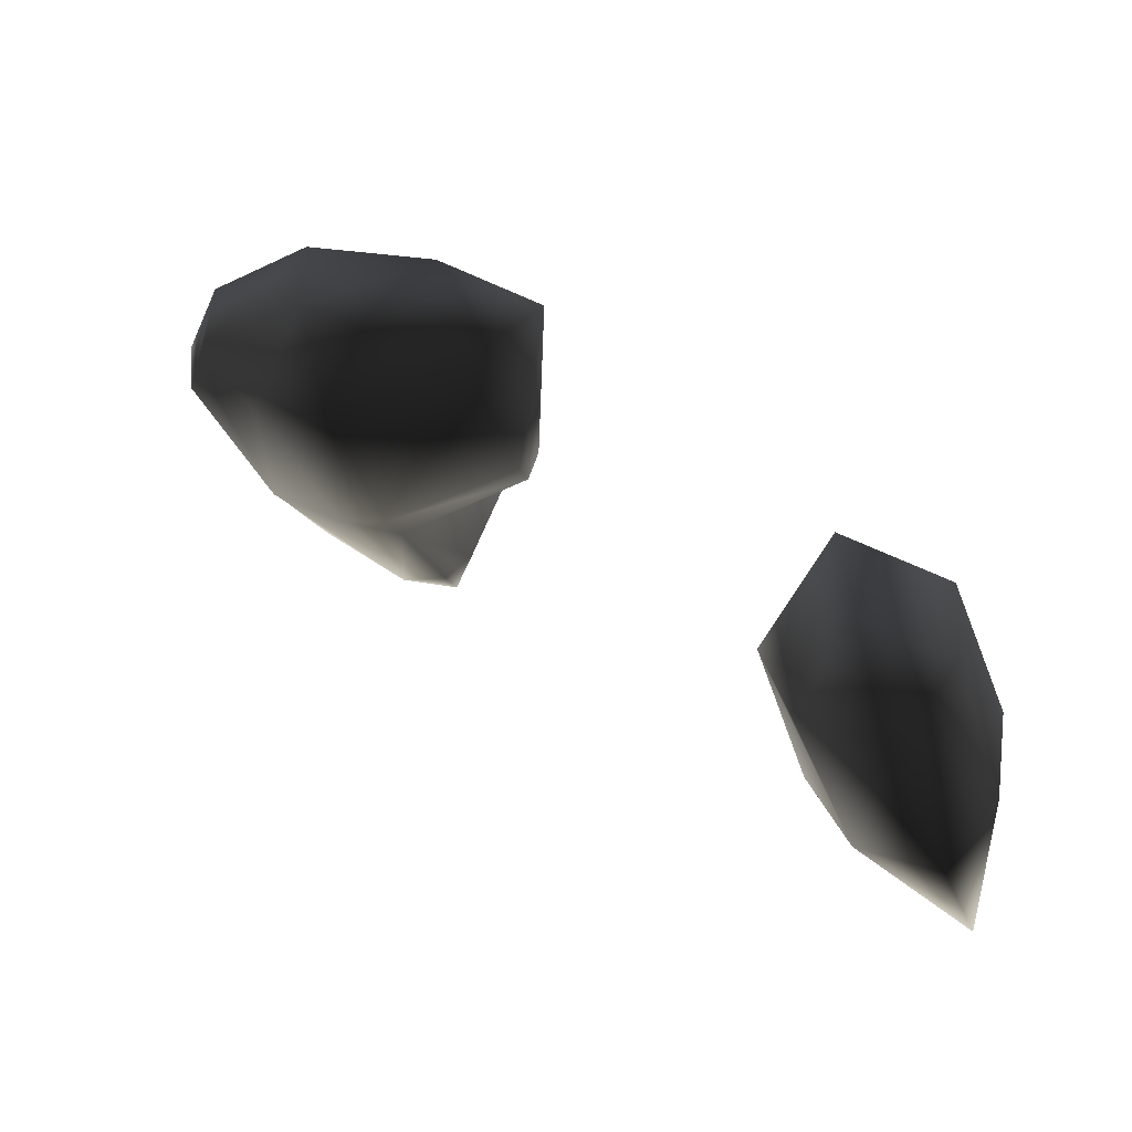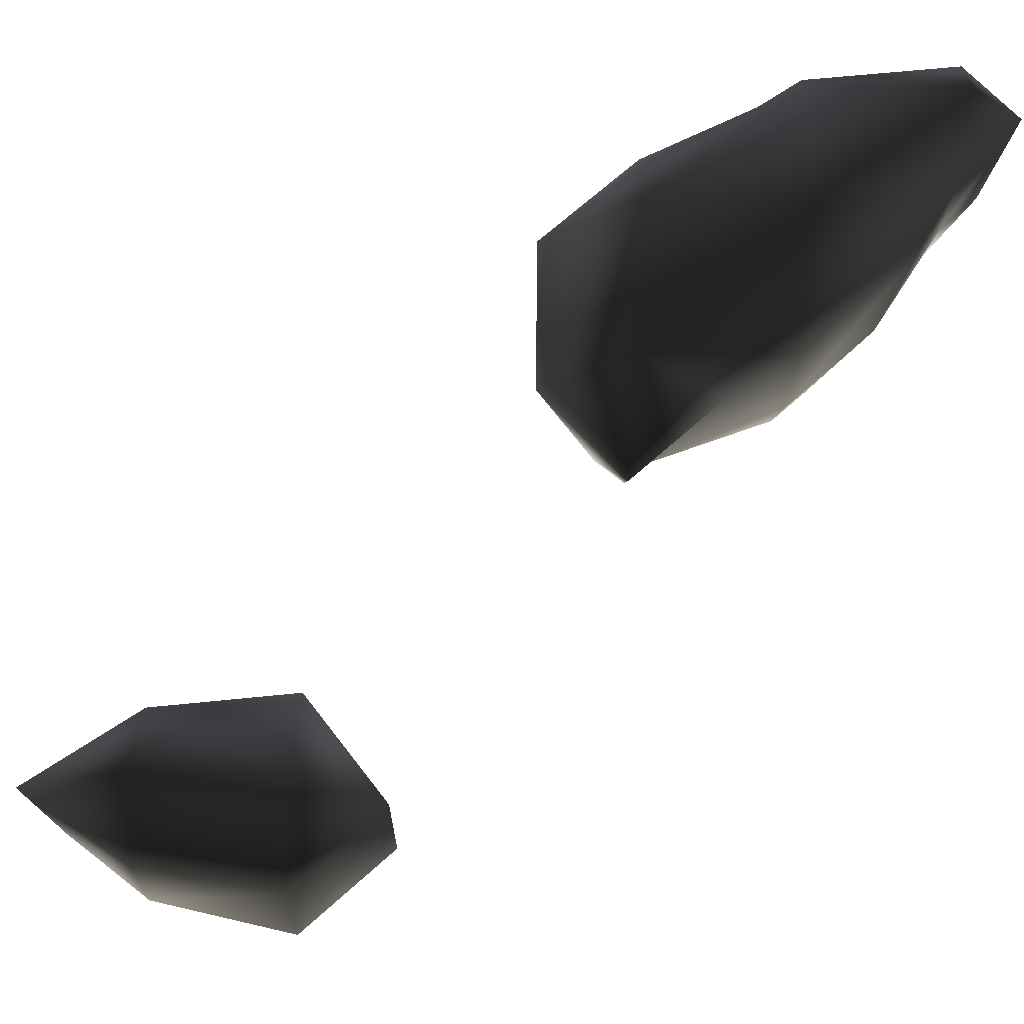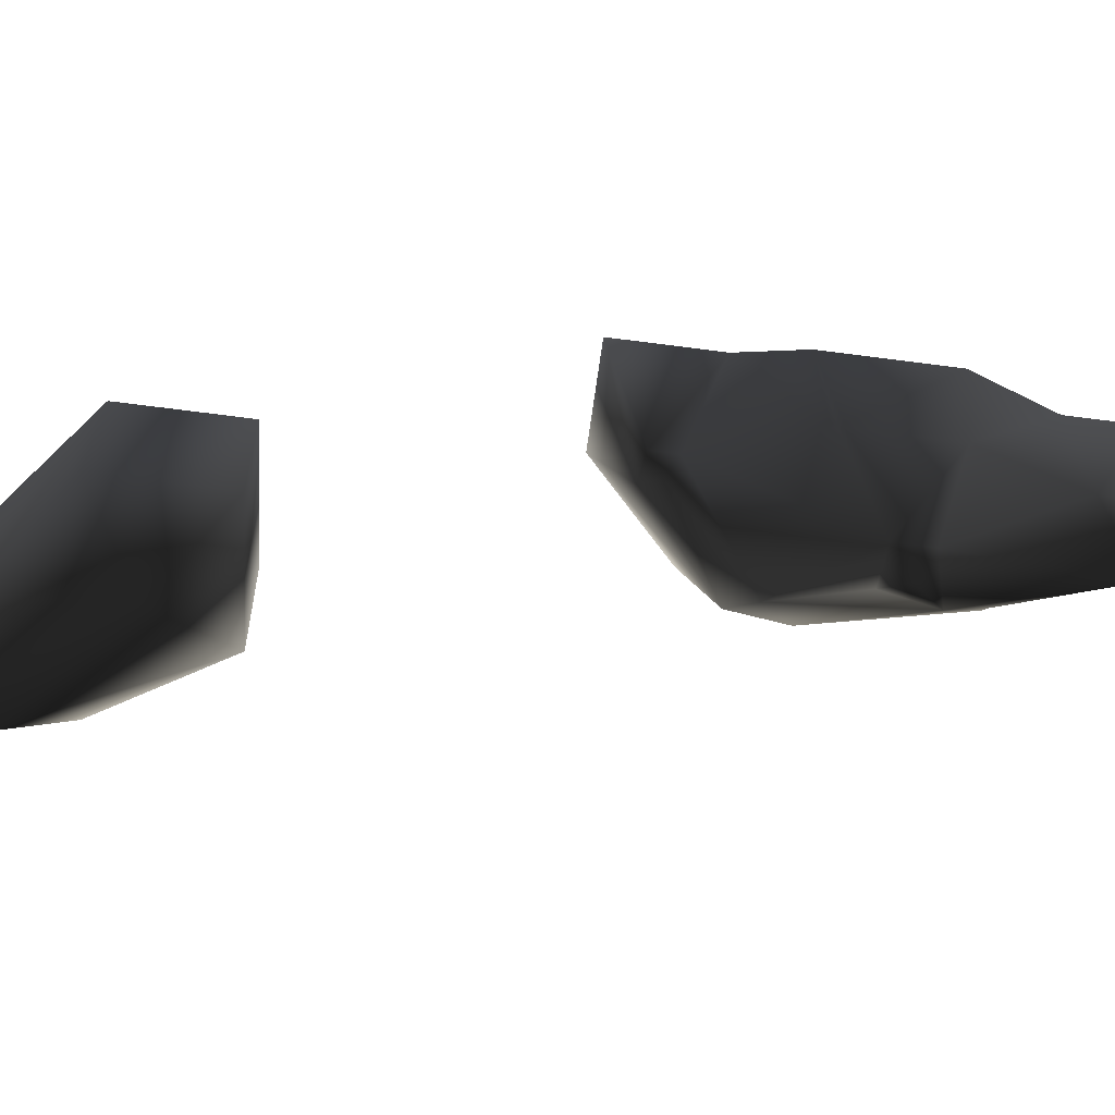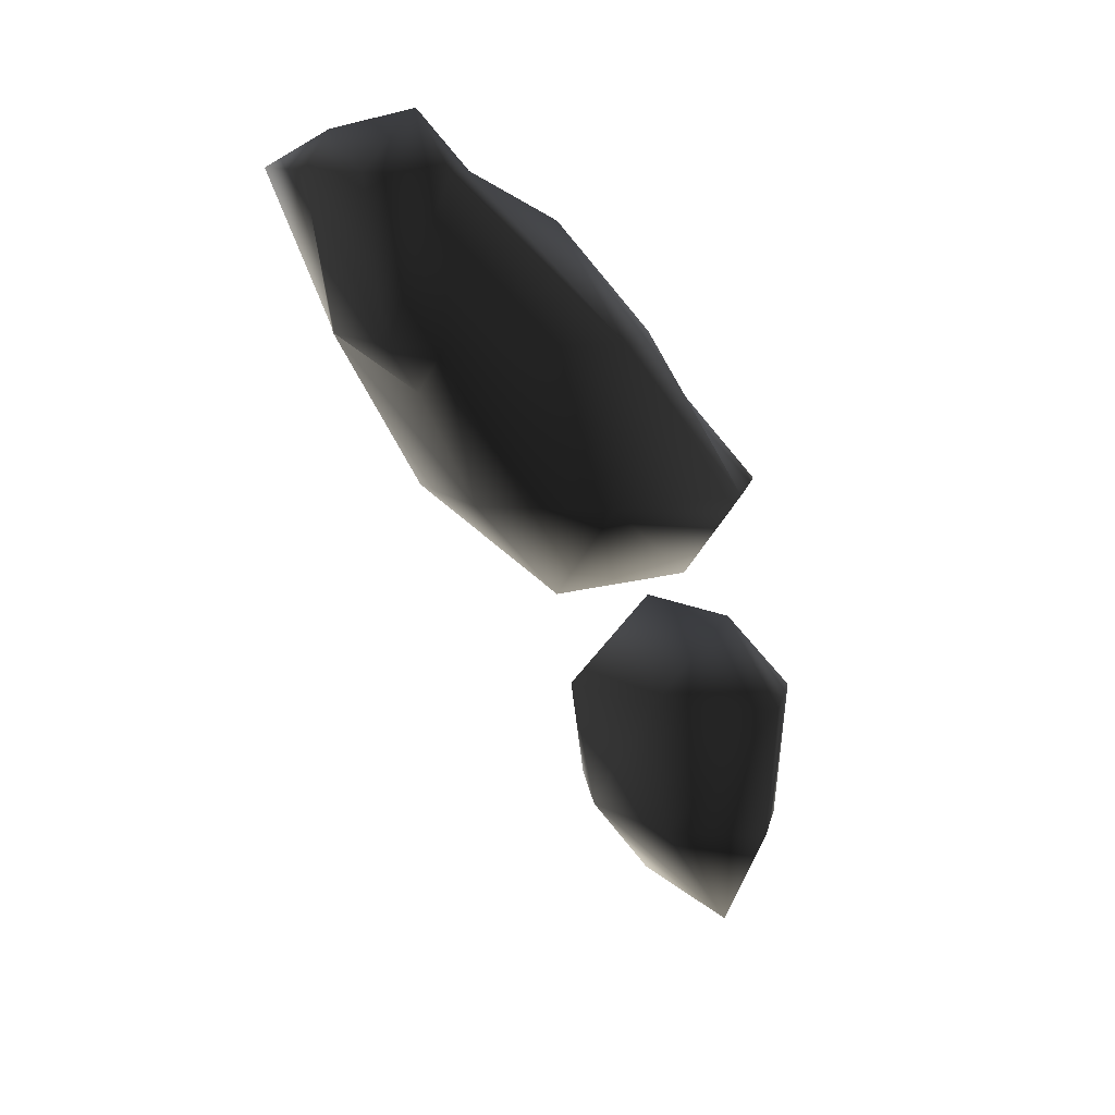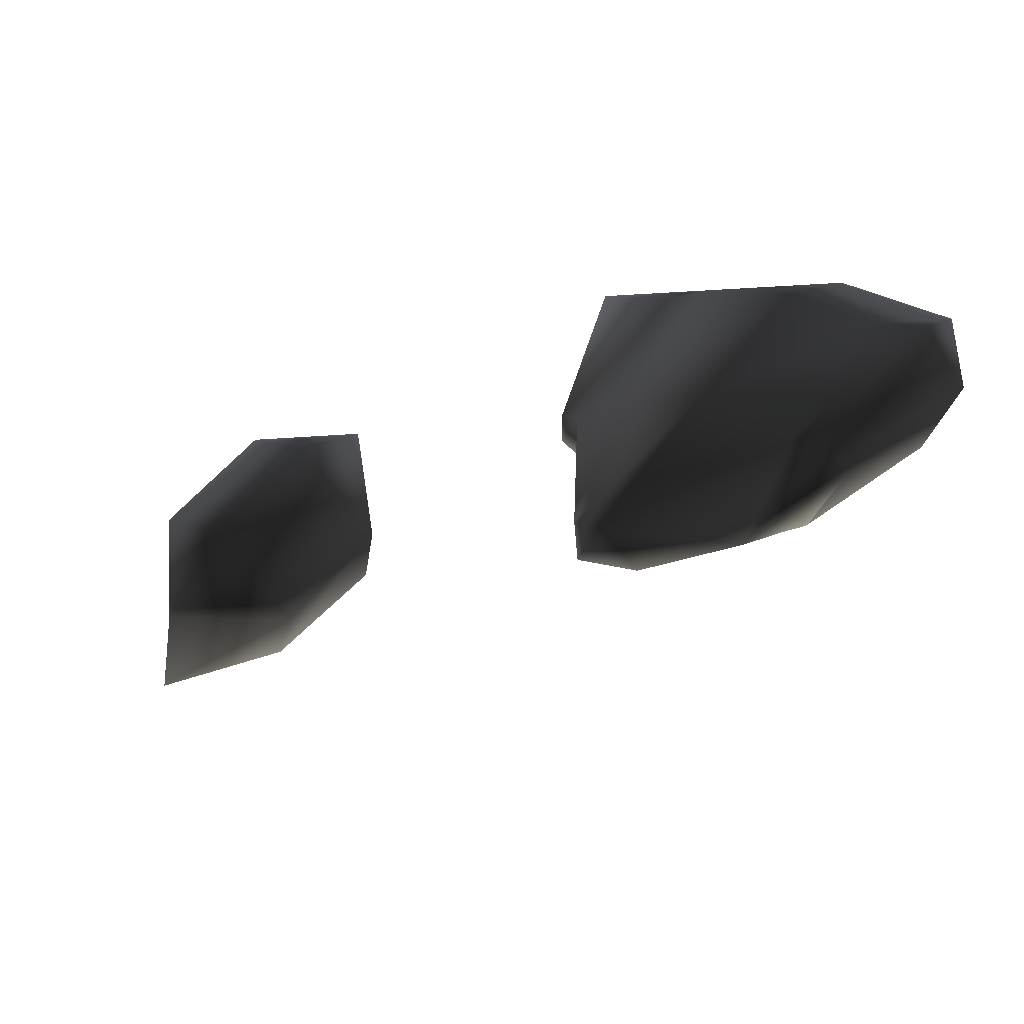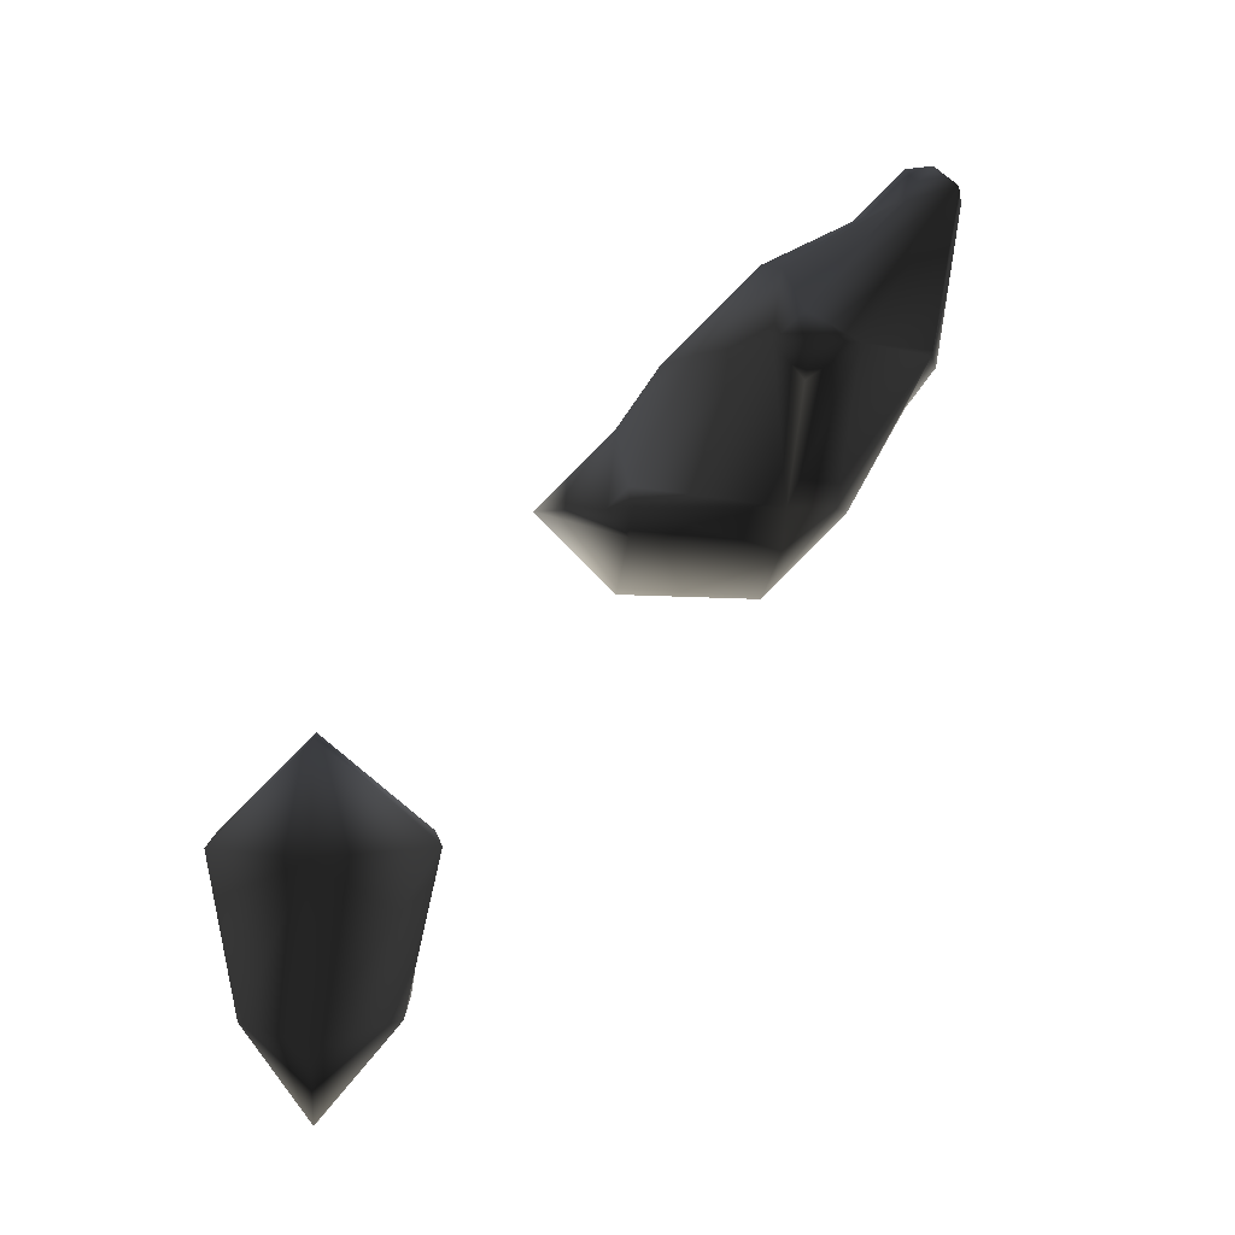
<metadata>
{"format":"obj","ext":"obj","renderer":"f3d","projection":"perspective","resolution":1024,"background":"white","views":[{"elev":-64.9,"azim":-159.2,"up":"+Z"},{"elev":67.0,"azim":-87.3,"up":"+Y"},{"elev":-64.2,"azim":-52.6,"up":"+Y"},{"elev":9.7,"azim":144.7,"up":"+Z"},{"elev":63.5,"azim":41.2,"up":"+Z"},{"elev":0.8,"azim":-4.9,"up":"+Z"}]}
</metadata>
<code>
v 67.57 100 82
v 68 99.14 82
v 68 100 81.4
v 67.38 100 83
v 68 99.38 83
v 68 100 83.62
v 67.52 101 82
v 68 101 81.23
v 67.39 101 83
v 68 101 83.61
v 68 101.5 82
v 68 101.6 83
v 68.52 100 82
v 68.74 100 83
v 68.57 101 82
v 68.72 101 83
v 69.86 102 85
v 70 101.8 85
v 70 102 84.81
v 70 102 85.14
v 69.43 103 85
v 70 103 84.43
v 70 103 85.57
v 70 103.6 85
v 70.8 101 86
v 71 100.8 86
v 71 101 85.77
v 71 101 86.2
v 71 101.8 85
v 71 102 84.72
v 70.43 102 86
v 71 102 86.57
v 71 103 84.4
v 70.3 103 86
v 71 103 86.7
v 71 103.6 85
v 71 103.7 86
v 71.35 101 86
v 71.36 102 85
v 71.99 102 86
v 71.76 102 87
v 72 101.2 87
v 72 102 86.04
v 72 102 87.24
v 71.6 103 85
v 72 103 85.71
v 72 102 86
v 71.63 103 87
v 72 103 87.37
v 72 103.3 86
v 72 103.4 87
v 72.19 102 87
v 72.22 103 86
v 72.37 103 87
f 3 2 1
f 5 4 1
f 5 1 2
f 6 4 5
f 3 1 7
f 3 7 8
f 9 1 4
f 7 1 9
f 4 6 10
f 4 10 9
f 11 8 7
f 11 7 9
f 11 9 12
f 12 9 10
f 3 13 2
f 14 5 2
f 14 2 13
f 14 6 5
f 8 15 13
f 8 13 3
f 13 16 14
f 13 15 16
f 16 10 6
f 16 6 14
f 11 15 8
f 15 11 12
f 15 12 16
f 16 12 10
f 19 18 17
f 20 17 18
f 19 17 21
f 19 21 22
f 17 20 23
f 17 23 21
f 24 22 21
f 24 21 23
f 27 26 25
f 28 25 26
f 30 29 18
f 30 18 19
f 25 31 20
f 29 25 20
f 18 29 20
f 27 25 29
f 25 28 32
f 25 32 31
f 22 30 19
f 22 33 30
f 34 23 31
f 31 23 20
f 31 32 35
f 31 35 34
f 36 33 22
f 36 22 24
f 24 23 34
f 37 24 34
f 36 24 37
f 37 34 35
f 27 38 26
f 38 28 26
f 30 39 29
f 38 27 29
f 39 38 29
f 40 38 39
f 28 41 32
f 41 28 42
f 38 42 28
f 42 38 43
f 40 43 38
f 44 41 42
f 33 45 39
f 33 39 30
f 47 40 46
f 40 45 46
f 40 39 45
f 47 43 40
f 35 32 48
f 41 48 32
f 41 44 49
f 41 49 48
f 36 45 33
f 50 46 45
f 36 50 45
f 37 50 36
f 37 35 48
f 51 37 48
f 50 37 51
f 51 48 49
f 43 52 42
f 52 44 42
f 46 53 47
f 52 43 47
f 53 52 47
f 54 52 53
f 54 49 44
f 54 44 52
f 50 53 46
f 53 50 51
f 53 51 54
f 54 51 49

</code>
